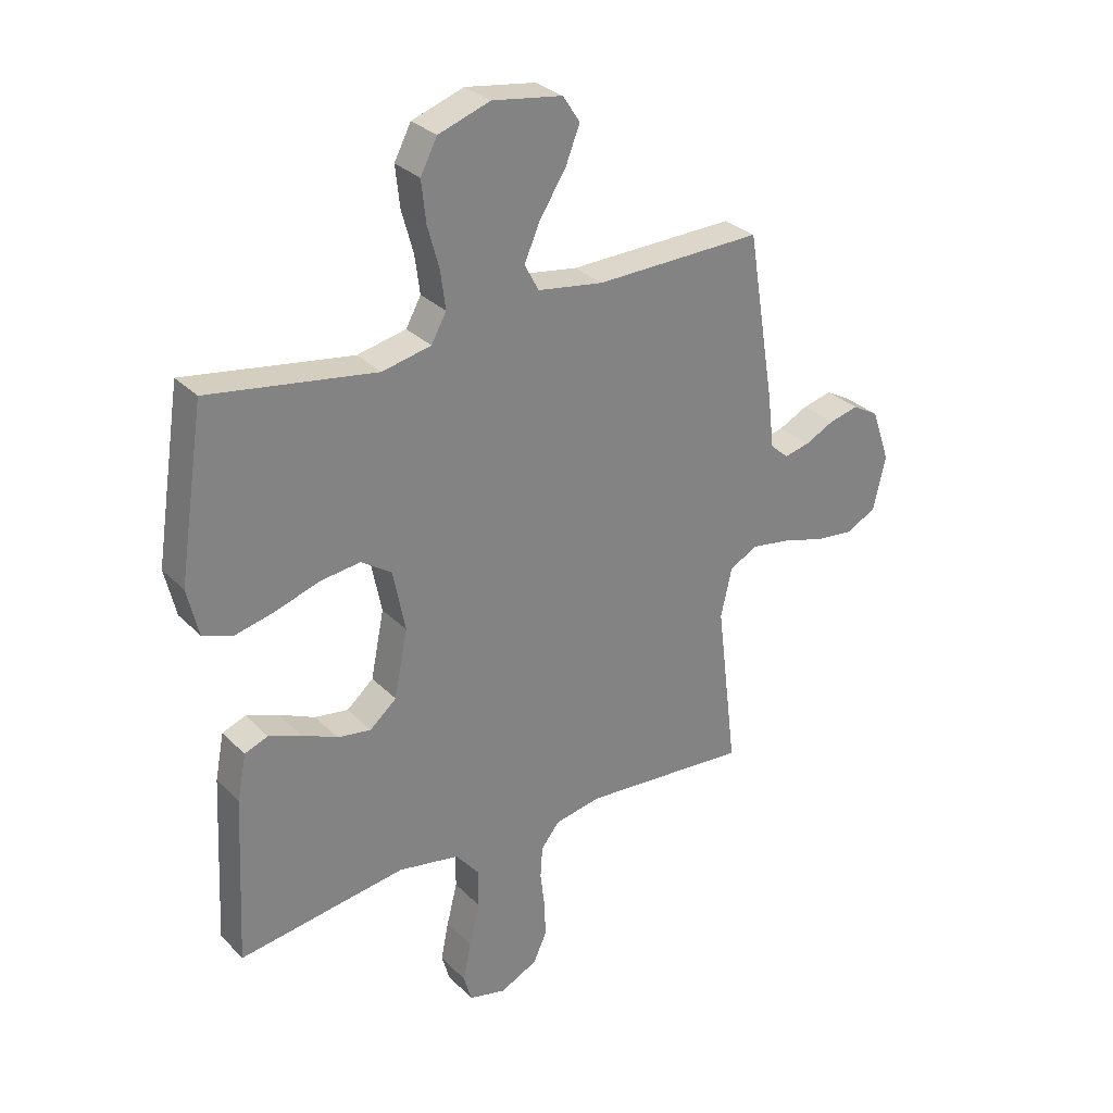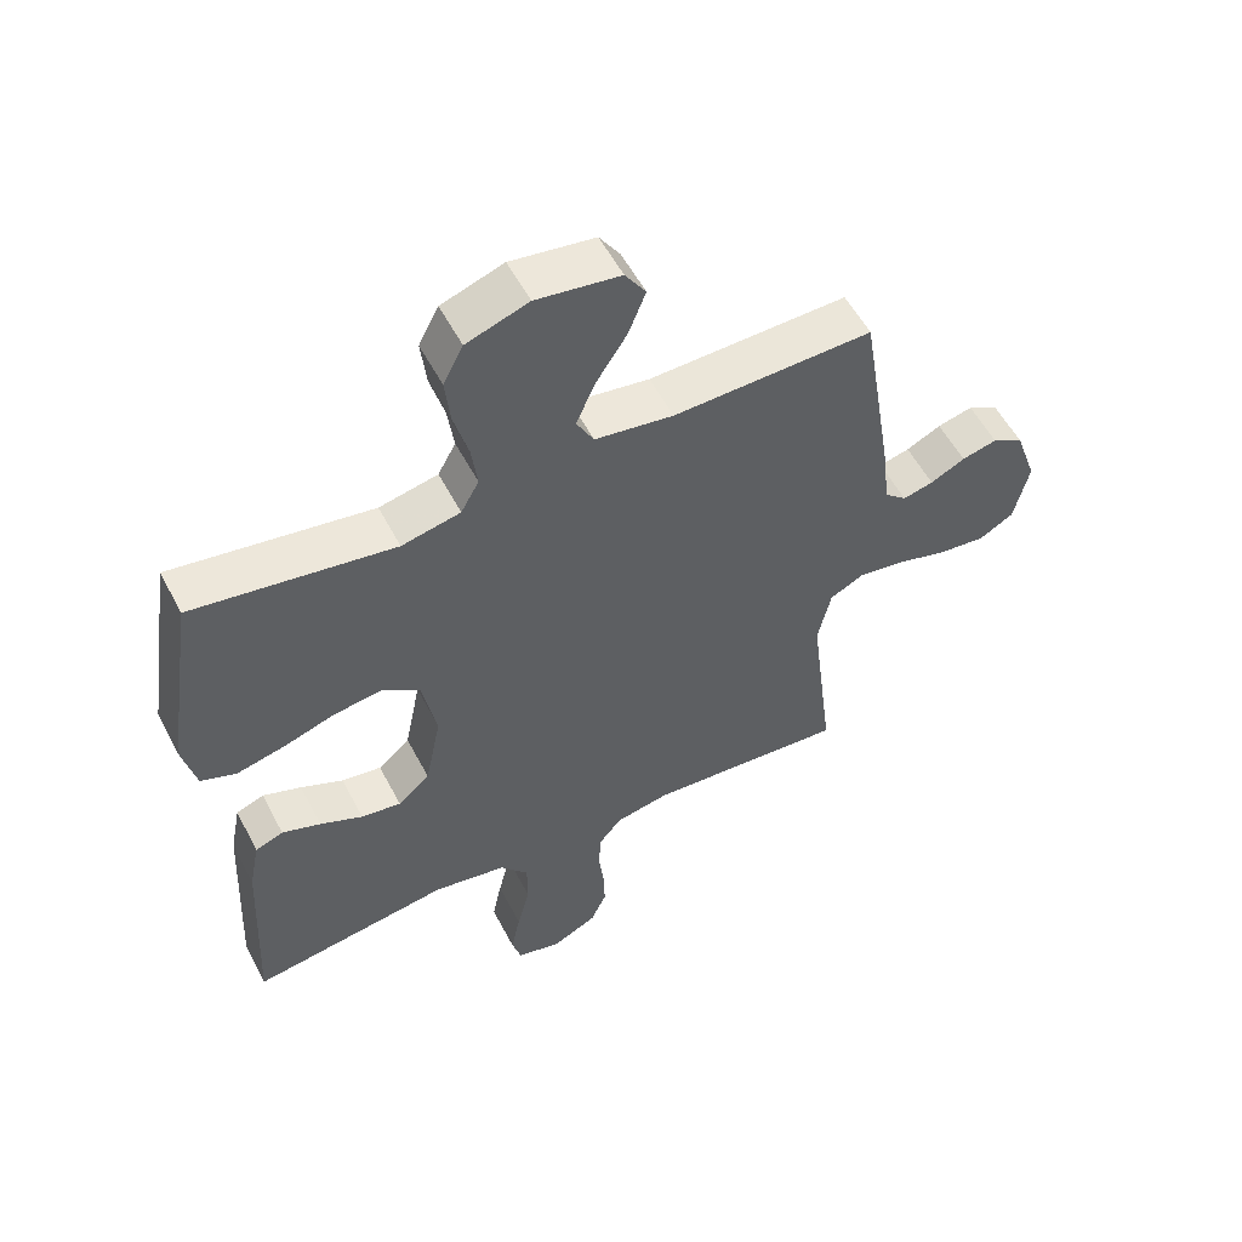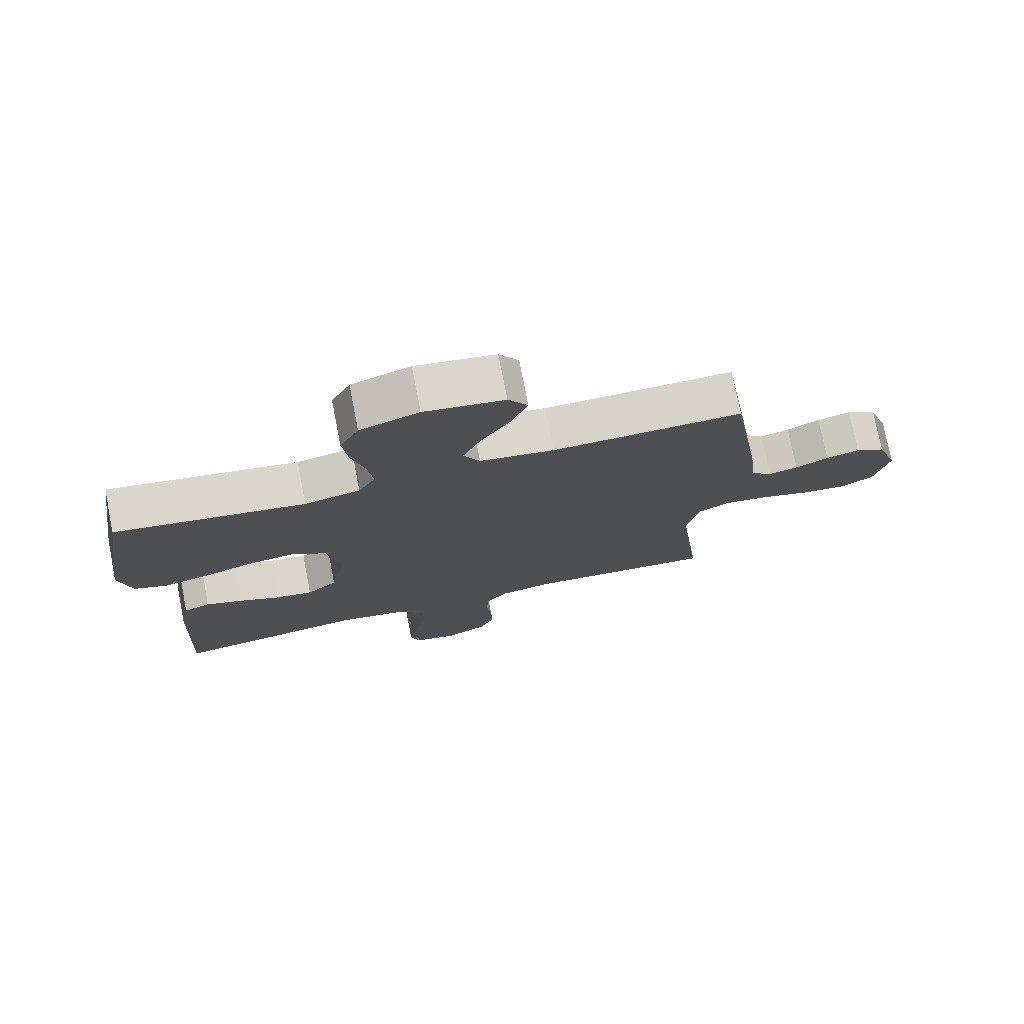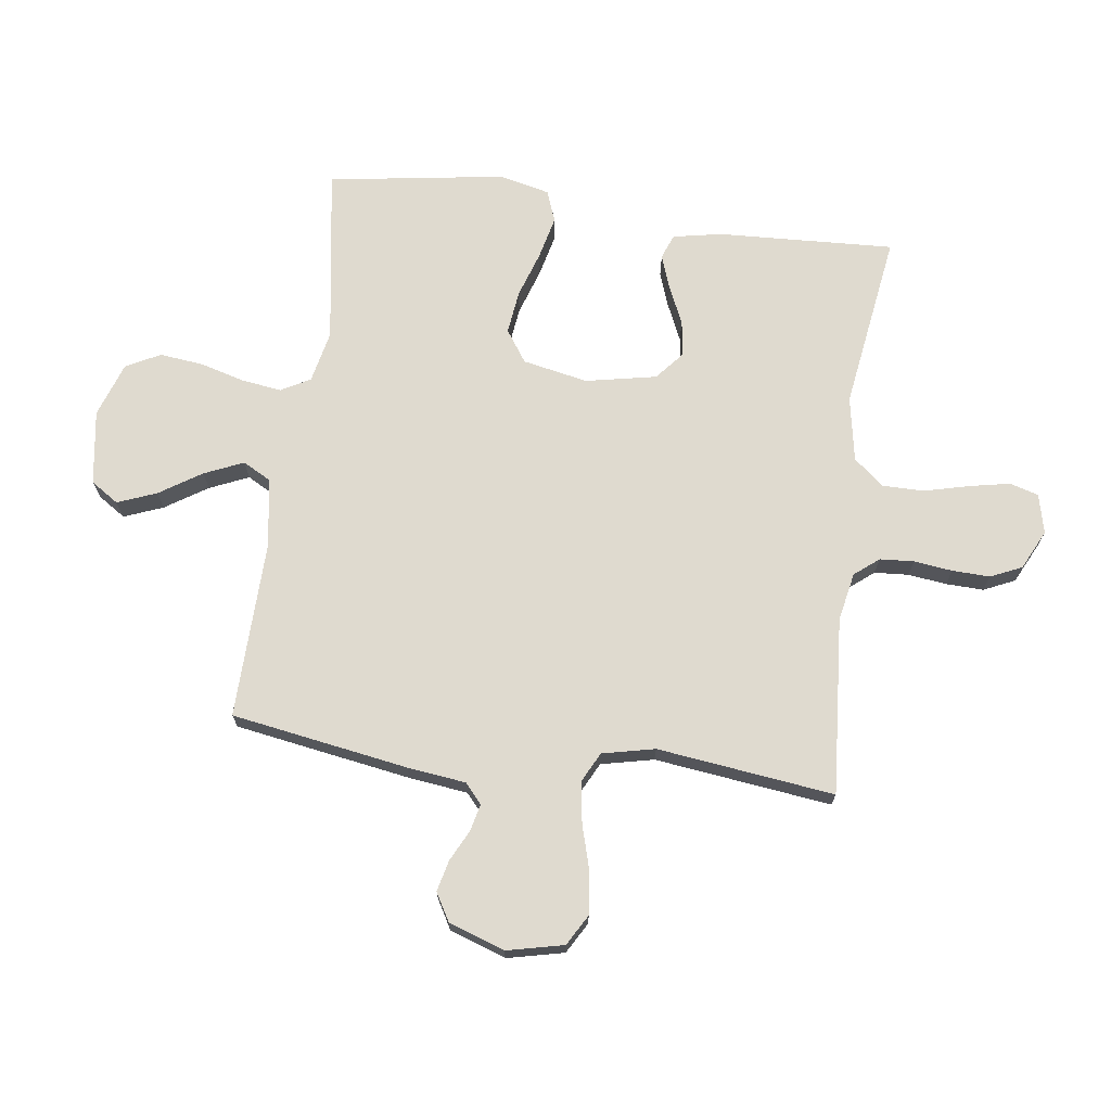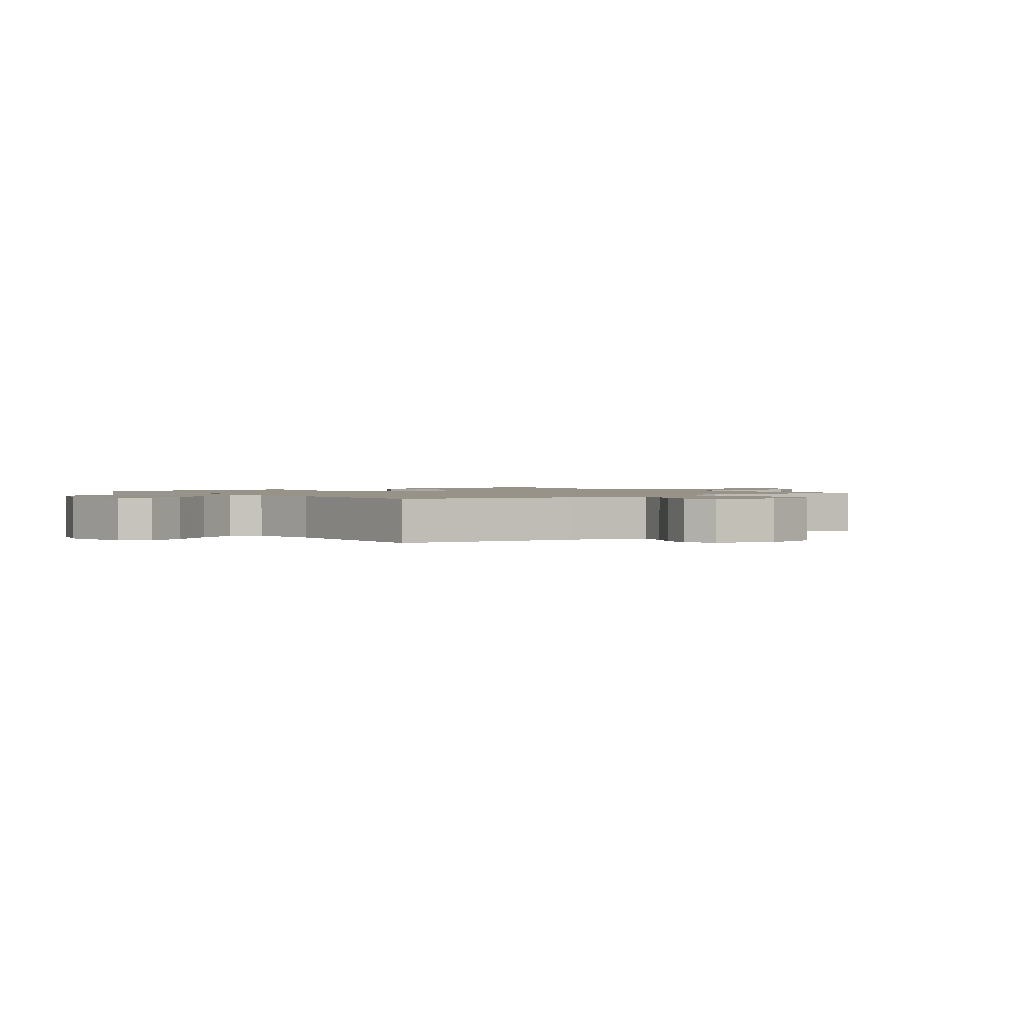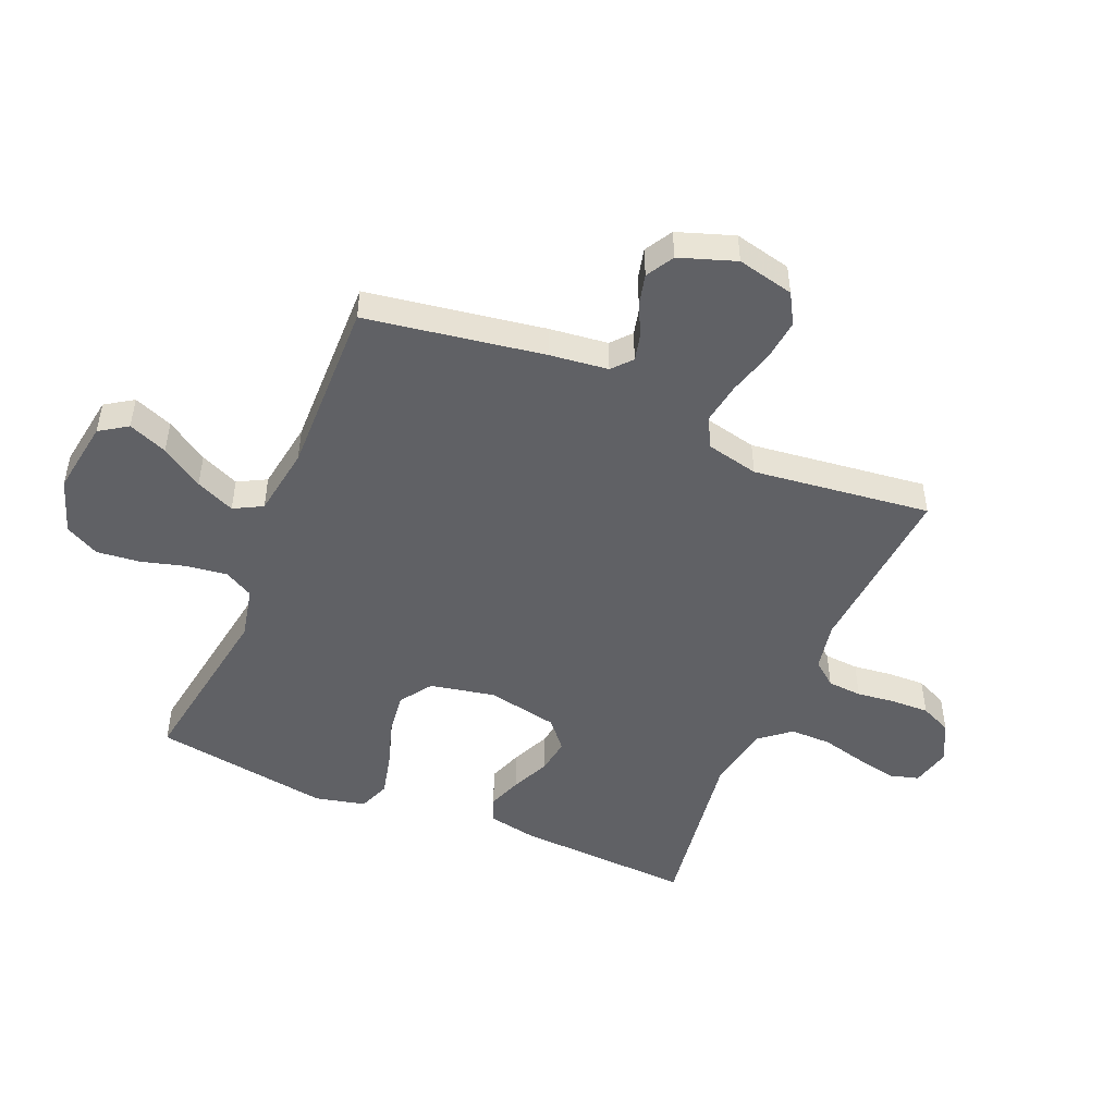
<metadata>
{"format":"obj","ext":"obj","renderer":"f3d","projection":"perspective","resolution":1024,"background":"white","views":[{"elev":30.0,"azim":-35.3,"up":"+Z"},{"elev":55.4,"azim":-27.4,"up":"+Z"},{"elev":75.7,"azim":-11.1,"up":"+Z"},{"elev":70.7,"azim":97.7,"up":"+Y"},{"elev":1.4,"azim":53.0,"up":"+Y"},{"elev":-48.9,"azim":67.0,"up":"+Y"}]}
</metadata>
<code>
v -0.5 0.07 -0.5
v -0.485 0.07 -0.2
v -0.469 0.07 -0.118
v -0.427 0.07 -0.102
v -0.369 0.07 -0.123
v -0.305 0.07 -0.152
v -0.245 0.07 -0.161
v -0.197 0.07 -0.12
v -0.173 0.07 0
v -0.195 0.07 0.11
v -0.249 0.07 0.147
v -0.322 0.07 0.138
v -0.401 0.07 0.112
v -0.473 0.07 0.095
v -0.526 0.07 0.115
v -0.546 0.07 0.2
v -0.5 0.07 0.5
v -0.2 0.07 0.453
v -0.112 0.07 0.472
v -0.085 0.07 0.521
v -0.094 0.07 0.589
v -0.115 0.07 0.665
v -0.123 0.07 0.738
v -0.093 0.07 0.796
v 0 0.07 0.828
v 0.126 0.07 0.809
v 0.157 0.07 0.762
v 0.131 0.07 0.696
v 0.085 0.07 0.625
v 0.056 0.07 0.559
v 0.082 0.07 0.511
v 0.2 0.07 0.493
v 0.5 0.07 0.5
v 0.549 0.07 0.2
v 0.561 0.07 0.101
v 0.594 0.07 0.072
v 0.64 0.07 0.083
v 0.692 0.07 0.109
v 0.745 0.07 0.122
v 0.792 0.07 0.095
v 0.825 0.07 0
v 0.803 0.07 -0.096
v 0.751 0.07 -0.126
v 0.68 0.07 -0.118
v 0.604 0.07 -0.096
v 0.534 0.07 -0.085
v 0.483 0.07 -0.111
v 0.463 0.07 -0.2
v 0.5 0.07 -0.5
v 0.2 0.07 -0.477
v 0.118 0.07 -0.493
v 0.085 0.07 -0.534
v 0.081 0.07 -0.592
v 0.089 0.07 -0.657
v 0.091 0.07 -0.721
v 0.067 0.07 -0.774
v 0 0.07 -0.807
v -0.067 0.07 -0.791
v -0.081 0.07 -0.742
v -0.067 0.07 -0.673
v -0.048 0.07 -0.597
v -0.048 0.07 -0.527
v -0.09 0.07 -0.476
v -0.2 0.07 -0.456
v -0.5 0 -0.5
v -0.485 0 -0.2
v -0.469 0 -0.118
v -0.427 0 -0.102
v -0.369 0 -0.123
v -0.305 0 -0.152
v -0.245 0 -0.161
v -0.197 0 -0.12
v -0.173 0 0
v -0.195 0 0.11
v -0.249 0 0.147
v -0.322 0 0.138
v -0.401 0 0.112
v -0.473 0 0.095
v -0.526 0 0.115
v -0.546 0 0.2
v -0.5 0 0.5
v -0.2 0 0.453
v -0.112 0 0.472
v -0.085 0 0.521
v -0.094 0 0.589
v -0.115 0 0.665
v -0.123 0 0.738
v -0.093 0 0.796
v 0 0 0.828
v 0.126 0 0.809
v 0.157 0 0.762
v 0.131 0 0.696
v 0.085 0 0.625
v 0.056 0 0.559
v 0.082 0 0.511
v 0.2 0 0.493
v 0.5 0 0.5
v 0.549 0 0.2
v 0.561 0 0.101
v 0.594 0 0.072
v 0.64 0 0.083
v 0.692 0 0.109
v 0.745 0 0.122
v 0.792 0 0.095
v 0.825 0 0
v 0.803 0 -0.096
v 0.751 0 -0.126
v 0.68 0 -0.118
v 0.604 0 -0.096
v 0.534 0 -0.085
v 0.483 0 -0.111
v 0.463 0 -0.2
v 0.5 0 -0.5
v 0.2 0 -0.477
v 0.118 0 -0.493
v 0.085 0 -0.534
v 0.081 0 -0.592
v 0.089 0 -0.657
v 0.091 0 -0.721
v 0.067 0 -0.774
v 0 0 -0.807
v -0.067 0 -0.791
v -0.081 0 -0.742
v -0.067 0 -0.673
v -0.048 0 -0.597
v -0.048 0 -0.527
v -0.09 0 -0.476
v -0.2 0 -0.456
f 59 60 61
f 58 59 61
f 57 58 61
f 56 57 61
f 55 56 61
f 54 55 61
f 53 54 61
f 52 53 61 62
f 51 52 62 63
f 48 49 50
f 51 63 64
f 50 51 64
f 48 50 64
f 47 48 64
f 43 44 45
f 42 43 45
f 41 42 45
f 40 41 45
f 39 40 45
f 38 39 45
f 37 38 45
f 36 37 45 46
f 47 64 1
f 46 47 1
f 36 46 1
f 35 36 1
f 27 28 29
f 26 27 29
f 25 26 29
f 24 25 29
f 23 24 29
f 22 23 29
f 21 22 29
f 20 21 29 30
f 19 20 30 31
f 16 17 18
f 15 16 18
f 14 15 18
f 13 14 18
f 12 13 18
f 19 31 32
f 18 19 32
f 12 18 32
f 11 12 32
f 4 5 6
f 3 4 6
f 2 3 6
f 1 2 6
f 1 6 7
f 35 1 7 8
f 33 34 35
f 32 33 35
f 11 32 35
f 10 11 35
f 9 10 35
f 8 9 35
f 125 124 123
f 125 123 122
f 125 122 121
f 125 121 120
f 125 120 119
f 125 119 118
f 125 118 117
f 126 125 117 116
f 127 126 116 115
f 114 113 112
f 128 127 115
f 128 115 114
f 128 114 112
f 128 112 111
f 109 108 107
f 109 107 106
f 109 106 105
f 109 105 104
f 109 104 103
f 109 103 102
f 109 102 101
f 110 109 101 100
f 65 128 111
f 65 111 110
f 65 110 100
f 65 100 99
f 93 92 91
f 93 91 90
f 93 90 89
f 93 89 88
f 93 88 87
f 93 87 86
f 93 86 85
f 94 93 85 84
f 95 94 84 83
f 82 81 80
f 82 80 79
f 82 79 78
f 82 78 77
f 82 77 76
f 96 95 83
f 96 83 82
f 96 82 76
f 96 76 75
f 70 69 68
f 70 68 67
f 70 67 66
f 70 66 65
f 71 70 65
f 72 71 65 99
f 99 98 97
f 99 97 96
f 99 96 75
f 99 75 74
f 99 74 73
f 99 73 72
f 1 65 66 2
f 2 66 67 3
f 3 67 68 4
f 4 68 69 5
f 5 69 70 6
f 6 70 71 7
f 7 71 72 8
f 8 72 73 9
f 9 73 74 10
f 10 74 75 11
f 11 75 76 12
f 12 76 77 13
f 13 77 78 14
f 14 78 79 15
f 15 79 80 16
f 16 80 81 17
f 17 81 82 18
f 18 82 83 19
f 19 83 84 20
f 20 84 85 21
f 21 85 86 22
f 22 86 87 23
f 23 87 88 24
f 24 88 89 25
f 25 89 90 26
f 26 90 91 27
f 27 91 92 28
f 28 92 93 29
f 29 93 94 30
f 30 94 95 31
f 31 95 96 32
f 32 96 97 33
f 33 97 98 34
f 34 98 99 35
f 35 99 100 36
f 36 100 101 37
f 37 101 102 38
f 38 102 103 39
f 39 103 104 40
f 40 104 105 41
f 41 105 106 42
f 42 106 107 43
f 43 107 108 44
f 44 108 109 45
f 45 109 110 46
f 46 110 111 47
f 47 111 112 48
f 48 112 113 49
f 49 113 114 50
f 50 114 115 51
f 51 115 116 52
f 52 116 117 53
f 53 117 118 54
f 54 118 119 55
f 55 119 120 56
f 56 120 121 57
f 57 121 122 58
f 58 122 123 59
f 59 123 124 60
f 60 124 125 61
f 61 125 126 62
f 62 126 127 63
f 63 127 128 64
f 64 128 65 1

</code>
